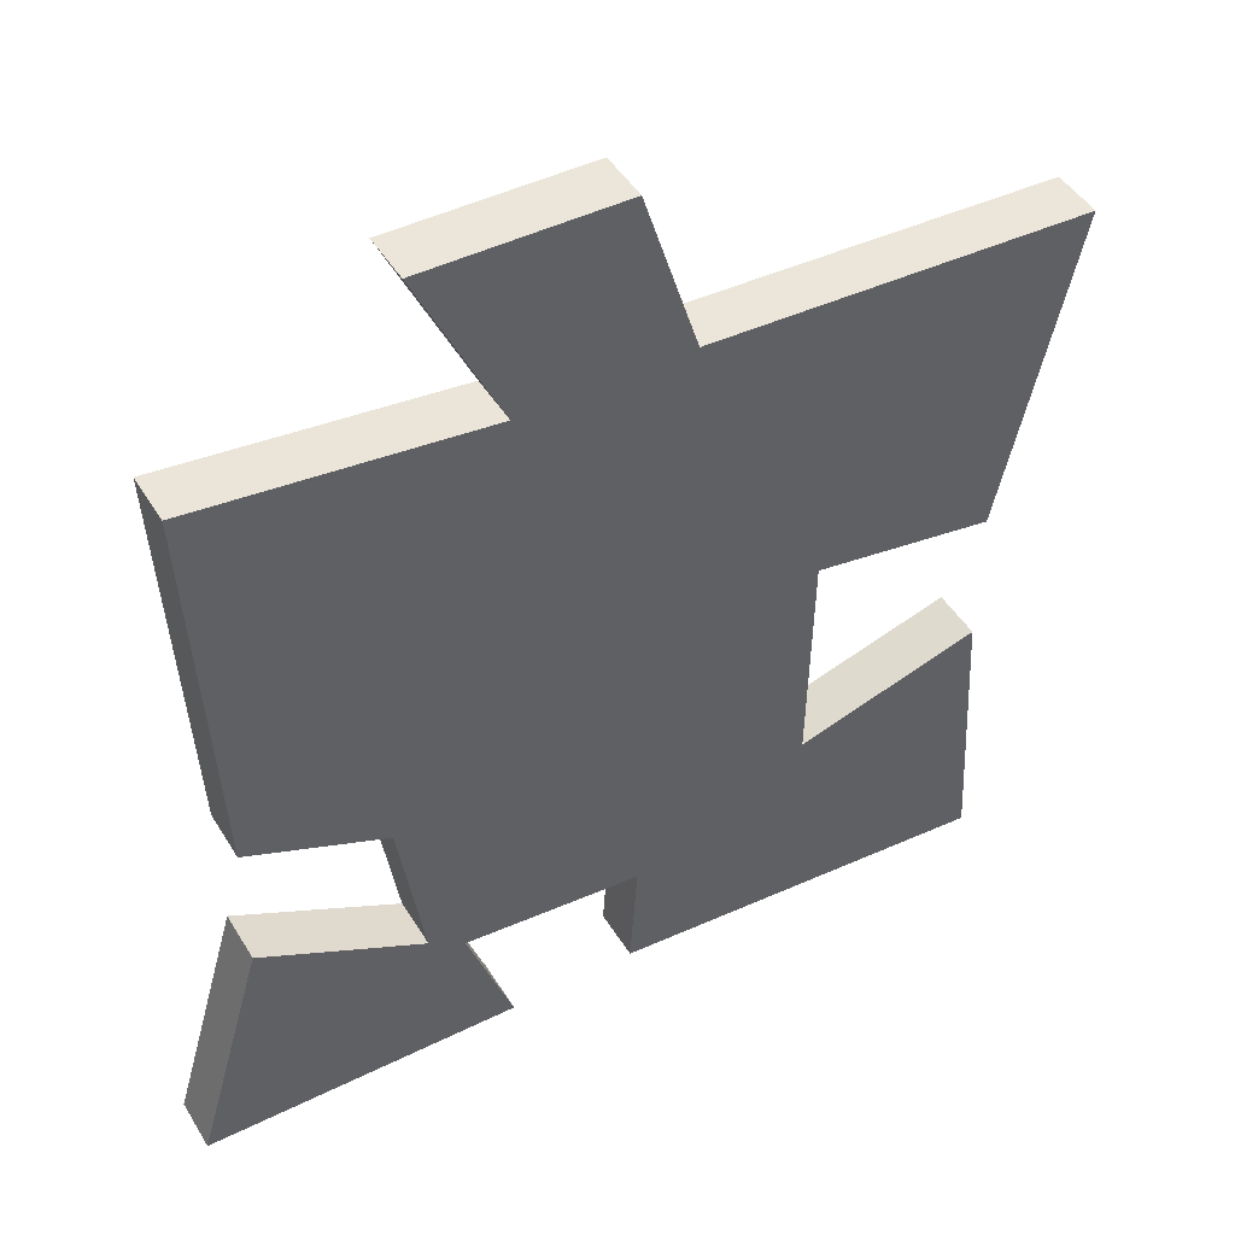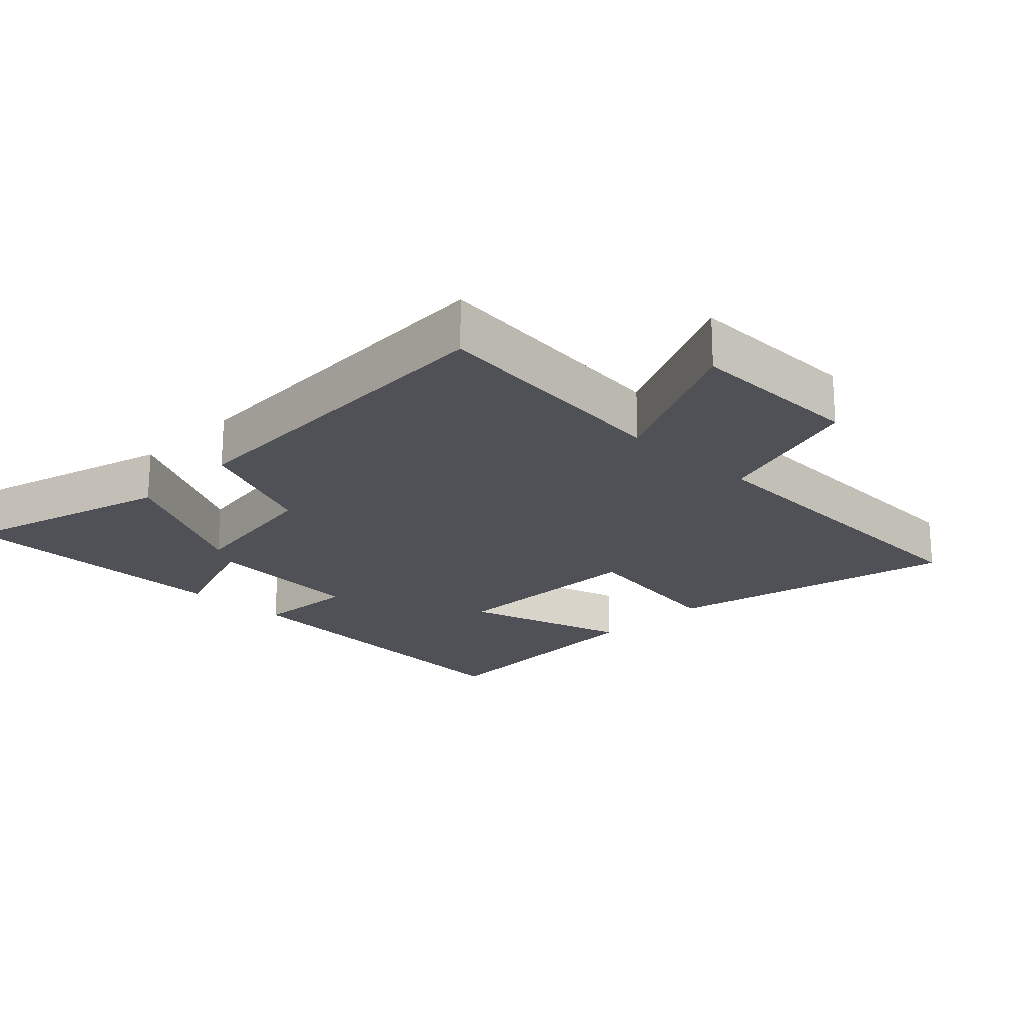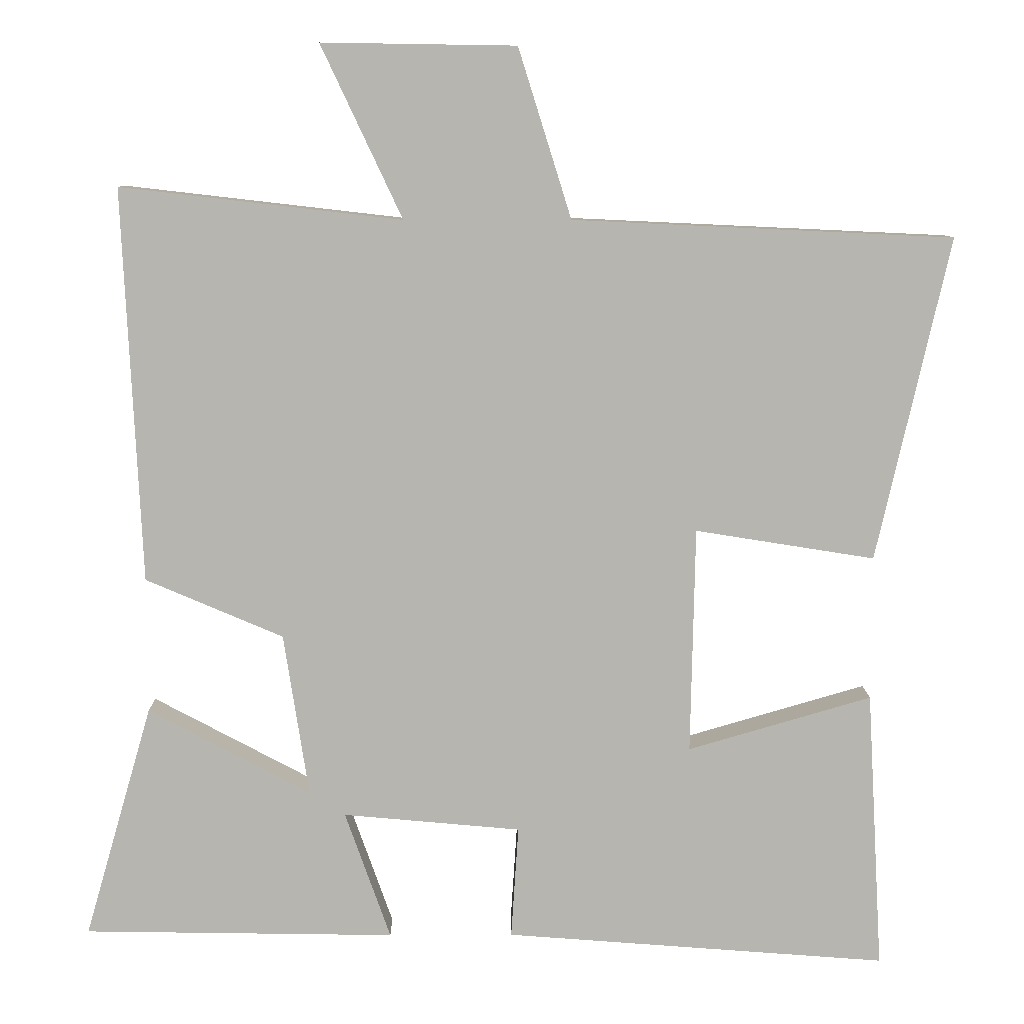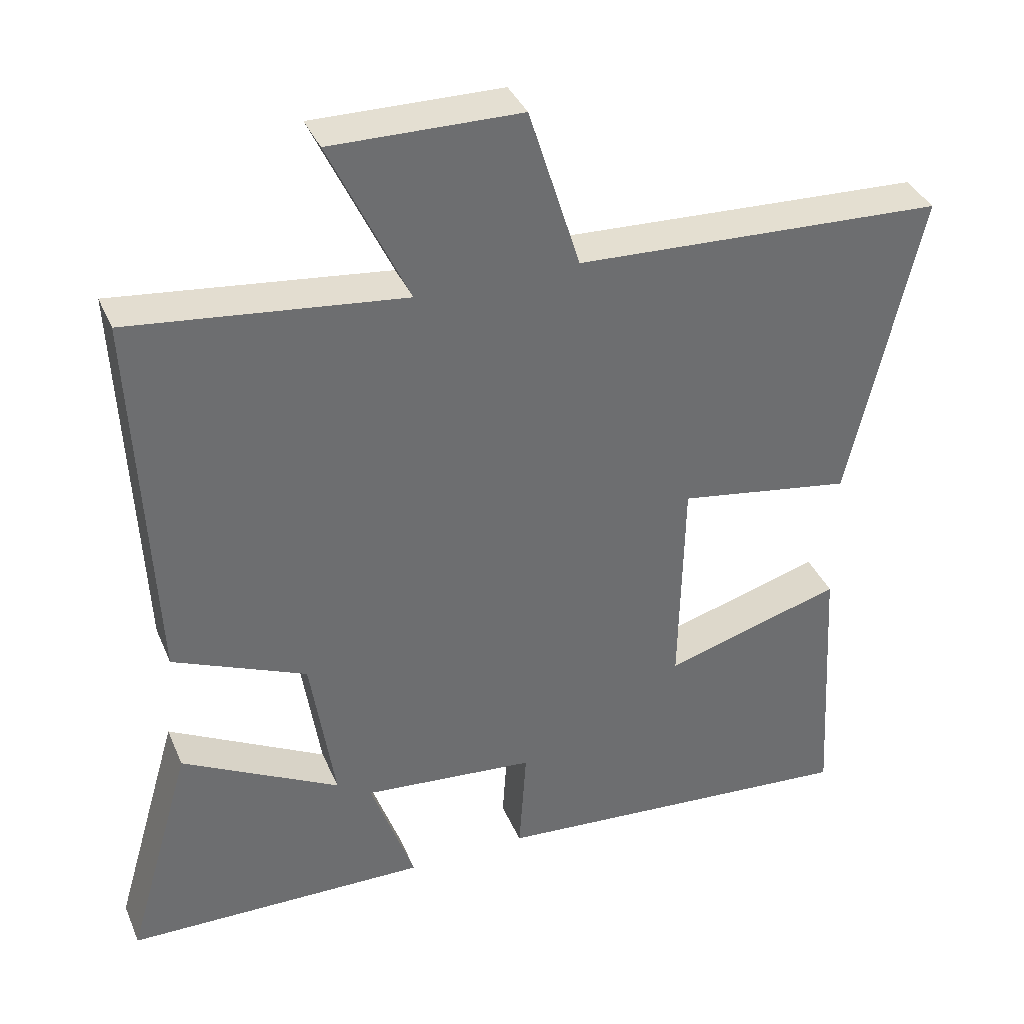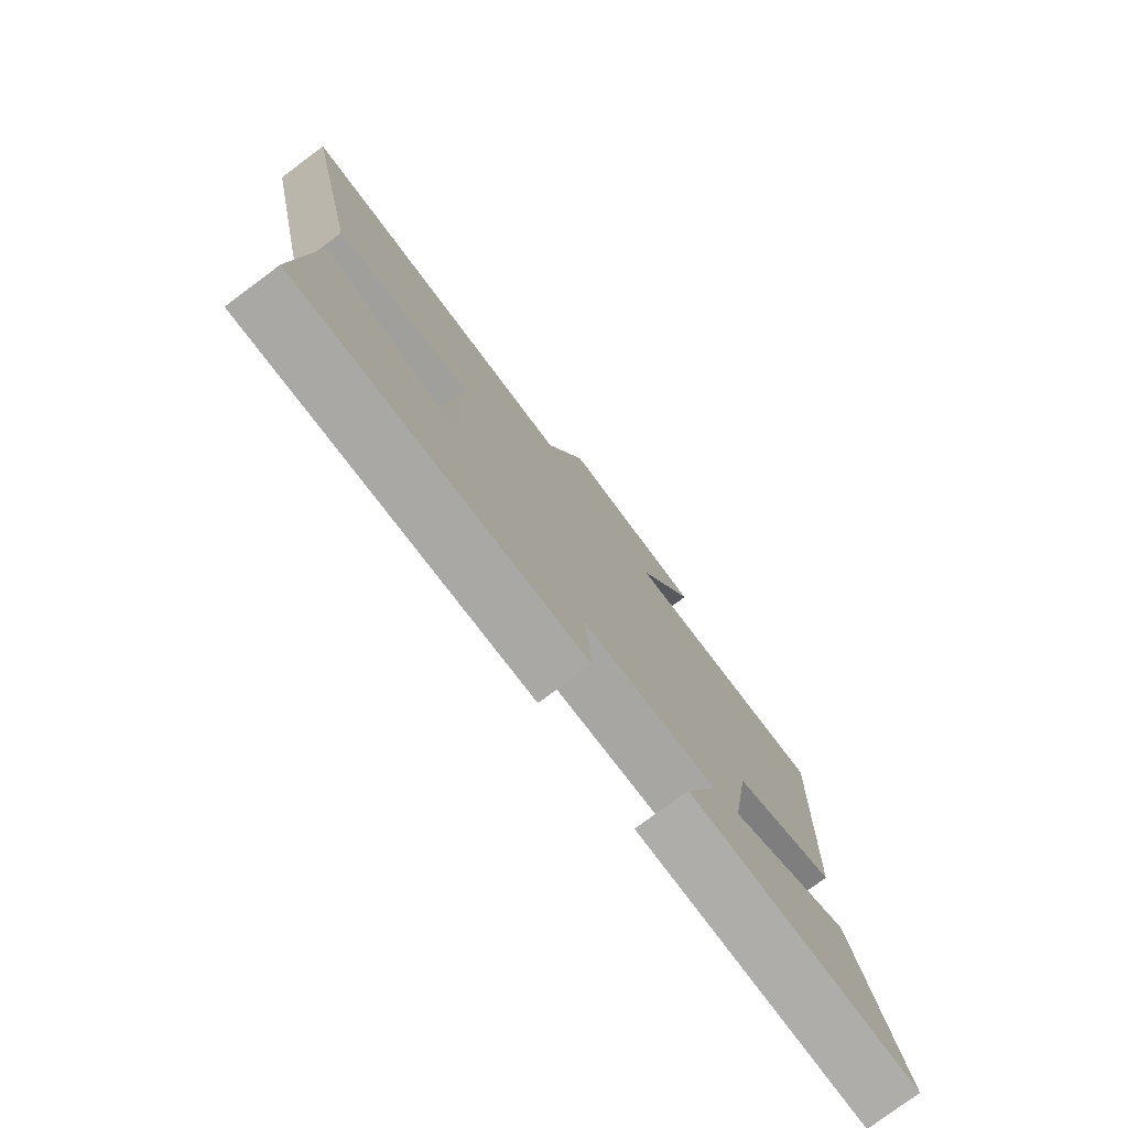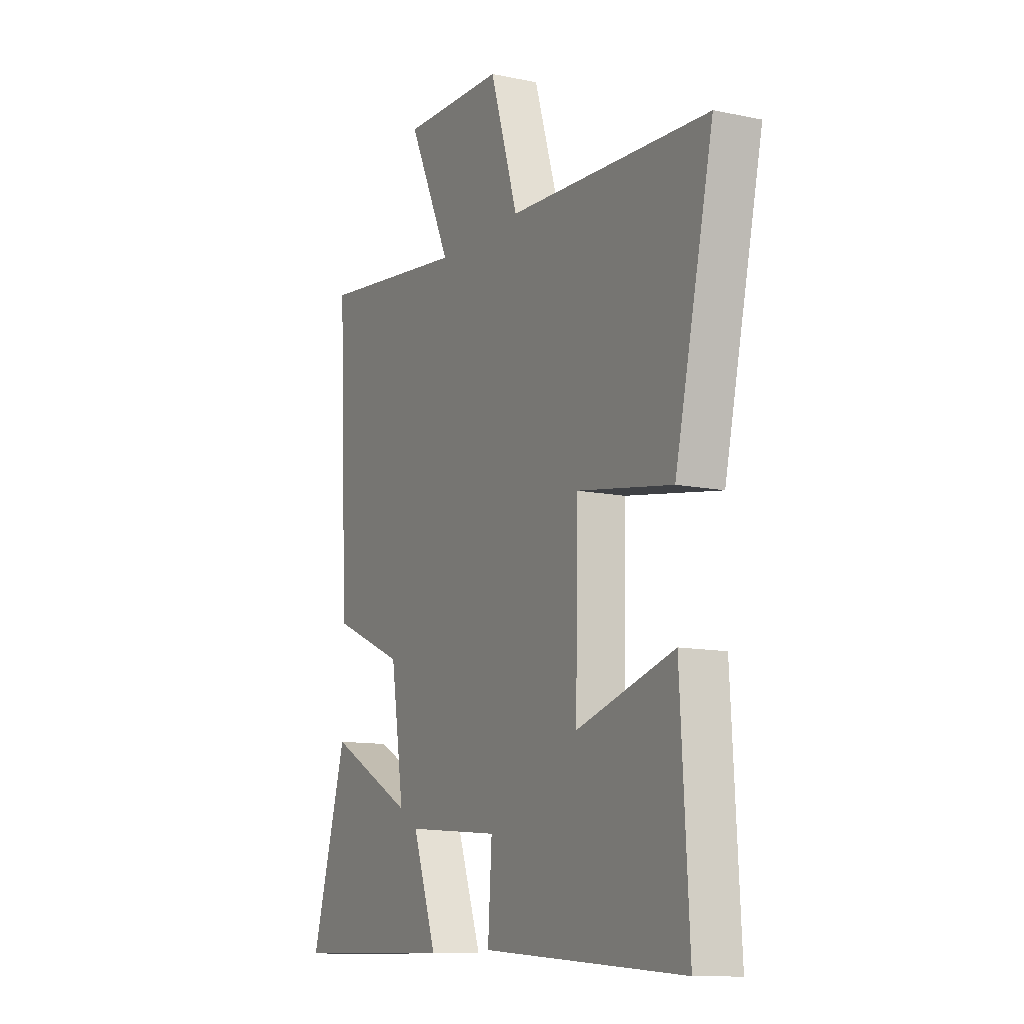
<metadata>
{"format":"obj","ext":"obj","renderer":"f3d","projection":"perspective","resolution":1024,"background":"white","views":[{"elev":46.6,"azim":-29.9,"up":"+Z"},{"elev":-20.5,"azim":-44.3,"up":"+Y"},{"elev":9.0,"azim":-0.6,"up":"+Z"},{"elev":37.1,"azim":-21.3,"up":"+Z"},{"elev":-78.1,"azim":126.6,"up":"+Z"},{"elev":-11.5,"azim":62.9,"up":"+Z"}]}
</metadata>
<code>
v 0.599 0.07 0.476
v 0.5 0.07 0.037
v 0.256 0.07 0.076
v 0.25 0.07 -0.232
v 0.5 0.07 -0.159
v 0.522 0.07 -0.54
v 0.002 0.07 -0.5
v 0.012 0.07 -0.347
v -0.23 0.07 -0.325
v -0.168 0.07 -0.5
v -0.592 0.07 -0.493
v -0.5 0.07 -0.175
v -0.279 0.07 -0.293
v -0.313 0.07 -0.071
v -0.5 0.07 0.009
v -0.525 0.07 0.544
v -0.143 0.07 0.5
v -0.253 0.07 0.734
v 0.011 0.07 0.73
v 0.083 0.07 0.5
v 0.599 0 0.476
v 0.5 0 0.037
v 0.256 0 0.076
v 0.25 0 -0.232
v 0.5 0 -0.159
v 0.522 0 -0.54
v 0.002 0 -0.5
v 0.012 0 -0.347
v -0.23 0 -0.325
v -0.168 0 -0.5
v -0.592 0 -0.493
v -0.5 0 -0.175
v -0.279 0 -0.293
v -0.313 0 -0.071
v -0.5 0 0.009
v -0.525 0 0.544
v -0.143 0 0.5
v -0.253 0 0.734
v 0.011 0 0.73
v 0.083 0 0.5
f 17 18 19 20
f 17 20 1 2
f 14 15 16 17
f 13 14 17
f 10 11 12 13
f 9 10 13
f 8 9 13 17
f 5 6 7 8
f 4 5 8
f 3 4 8 17
f 2 3 17
f 40 39 38 37
f 22 21 40 37
f 37 36 35 34
f 37 34 33
f 33 32 31 30
f 33 30 29
f 37 33 29 28
f 28 27 26 25
f 28 25 24
f 37 28 24 23
f 37 23 22
f 1 21 22 2
f 2 22 23 3
f 3 23 24 4
f 4 24 25 5
f 5 25 26 6
f 6 26 27 7
f 7 27 28 8
f 8 28 29 9
f 9 29 30 10
f 10 30 31 11
f 11 31 32 12
f 12 32 33 13
f 13 33 34 14
f 14 34 35 15
f 15 35 36 16
f 16 36 37 17
f 17 37 38 18
f 18 38 39 19
f 19 39 40 20
f 20 40 21 1

</code>
